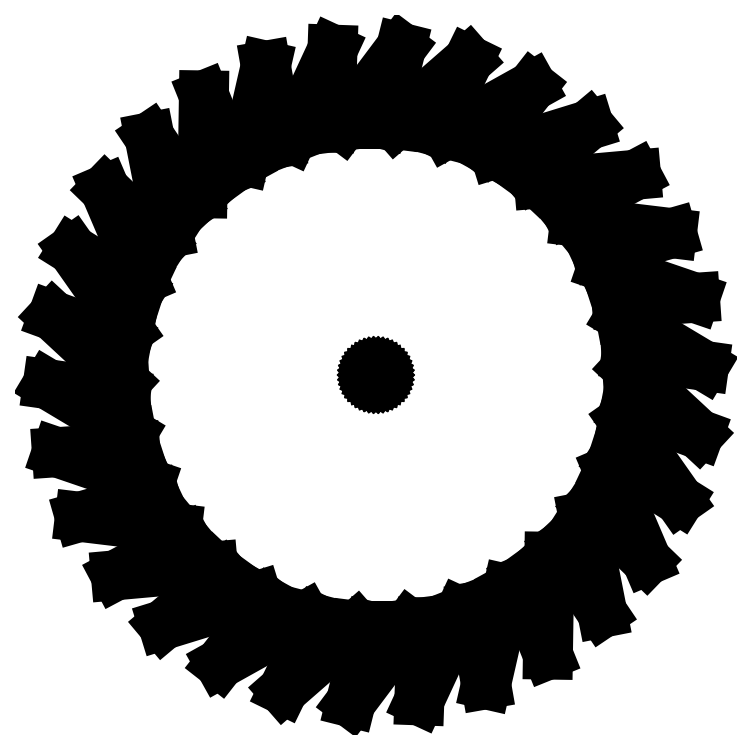
<metadata>
{"format":"dxf","ext":"dxf","renderer":"ezdxf+matplotlib","layout":"modelspace","background":"white","min_lineweight":24,"dpi":150}
</metadata>
<code>
0
SECTION
2
ENTITIES
0
LINE
8
0
10
6.657
20
-49.46
11
9.174
21
-49.14
0
LINE
8
0
10
9.174
20
-49.14
11
8.624
21
-64.62
0
LINE
8
0
10
8.624
20
-64.62
11
16.78
21
-47.03
0
LINE
8
0
10
16.78
20
-47.03
11
19.18
21
-46.08
0
LINE
8
0
10
19.18
20
-46.08
11
21.87
21
-61.41
0
LINE
8
0
10
21.87
20
-61.41
11
26.18
21
-42.55
0
LINE
8
0
10
26.18
20
-42.55
11
26.79
21
-42.22
0
LINE
8
0
10
26.79
20
-42.22
11
28.34
21
-41.09
0
LINE
8
0
10
28.34
20
-41.09
11
34.16
21
-55.52
0
LINE
8
0
10
34.16
20
-55.52
11
34.46
21
-36.1
0
LINE
8
0
10
34.46
20
-36.1
11
36.3
21
-34.36
0
LINE
8
0
10
36.3
20
-34.36
11
44.96
21
-47.21
0
LINE
8
0
10
44.96
20
-47.21
11
41.22
21
-28.18
0
LINE
8
0
10
41.22
20
-28.18
11
42.6
21
-26.01
0
LINE
8
0
10
42.6
20
-26.01
11
53.79
21
-36.83
0
LINE
8
0
10
53.79
20
-36.83
11
46.19
21
-19.04
0
LINE
8
0
10
46.19
20
-19.04
11
46.49
21
-18.41
0
LINE
8
0
10
46.49
20
-18.41
11
47.08
21
-16.59
0
LINE
8
0
10
47.08
20
-16.59
11
60.27
21
-24.84
0
LINE
8
0
10
60.27
20
-24.84
11
49.09
21
-8.952
0
LINE
8
0
10
49.09
20
-8.952
11
49.57
21
-6.46
0
LINE
8
0
10
49.57
20
-6.46
11
64.12
21
-11.77
0
LINE
8
0
10
64.12
20
-11.77
11
49.91
21
1.425
0
LINE
8
0
10
49.91
20
1.425
11
49.75
21
3.999
0
LINE
8
0
10
49.75
20
3.999
11
65.17
21
1.822
0
LINE
8
0
10
65.17
20
1.822
11
48.56
21
11.75
0
LINE
8
0
10
48.56
20
11.75
11
48.43
21
12.43
0
LINE
8
0
10
48.43
20
12.43
11
47.84
21
14.26
0
LINE
8
0
10
47.84
20
14.26
11
63.36
21
15.33
0
LINE
8
0
10
63.36
20
15.33
11
44.98
21
21.61
0
LINE
8
0
10
44.98
20
21.61
11
43.9
21
23.91
0
LINE
8
0
10
43.9
20
23.91
11
58.79
21
28.17
0
LINE
8
0
10
58.79
20
28.17
11
39.54
21
30.49
0
LINE
8
0
10
39.54
20
30.49
11
37.9
21
32.48
0
LINE
8
0
10
37.9
20
32.48
11
51.65
21
39.78
0
LINE
8
0
10
51.65
20
39.78
11
32.38
21
38.05
0
LINE
8
0
10
32.38
20
38.05
11
31.87
21
38.53
0
LINE
8
0
10
31.87
20
38.53
11
30.32
21
39.65
0
LINE
8
0
10
30.32
20
39.65
11
42.25
21
49.65
0
LINE
8
0
10
42.25
20
49.65
11
23.68
21
43.92
0
LINE
8
0
10
23.68
20
43.92
11
21.46
21
45.15
0
LINE
8
0
10
21.46
20
45.15
11
31.01
21
57.35
0
LINE
8
0
10
31.01
20
57.35
11
14.07
21
47.91
0
LINE
8
0
10
14.07
20
47.91
11
11.57
21
48.55
0
LINE
8
0
10
11.57
20
48.55
11
18.41
21
62.54
0
LINE
8
0
10
18.41
20
62.54
11
3.832
21
49.81
0
LINE
8
0
10
3.832
20
49.81
11
3.14
21
49.9
0
LINE
8
0
10
3.14
20
49.9
11
1.225
21
49.9
0
LINE
8
0
10
1.225
20
49.9
11
5
21
65
0
LINE
8
0
10
5
20
65
11
-6.657
21
49.46
0
LINE
8
0
10
-6.657
20
49.46
11
-9.174
21
49.14
0
LINE
8
0
10
-9.174
20
49.14
11
-8.624
21
64.62
0
LINE
8
0
10
-8.624
20
64.62
11
-16.78
21
47.03
0
LINE
8
0
10
-16.78
20
47.03
11
-19.18
21
46.08
0
LINE
8
0
10
-19.18
20
46.08
11
-21.87
21
61.41
0
LINE
8
0
10
-21.87
20
61.41
11
-26.18
21
42.55
0
LINE
8
0
10
-26.18
20
42.55
11
-26.79
21
42.22
0
LINE
8
0
10
-26.79
20
42.22
11
-28.34
21
41.09
0
LINE
8
0
10
-28.34
20
41.09
11
-34.16
21
55.52
0
LINE
8
0
10
-34.16
20
55.52
11
-34.46
21
36.1
0
LINE
8
0
10
-34.46
20
36.1
11
-36.3
21
34.36
0
LINE
8
0
10
-36.3
20
34.36
11
-44.96
21
47.21
0
LINE
8
0
10
-44.96
20
47.21
11
-41.22
21
28.18
0
LINE
8
0
10
-41.22
20
28.18
11
-42.6
21
26.01
0
LINE
8
0
10
-42.6
20
26.01
11
-53.79
21
36.83
0
LINE
8
0
10
-53.79
20
36.83
11
-46.19
21
19.04
0
LINE
8
0
10
-46.19
20
19.04
11
-46.49
21
18.41
0
LINE
8
0
10
-46.49
20
18.41
11
-47.08
21
16.59
0
LINE
8
0
10
-47.08
20
16.59
11
-60.27
21
24.84
0
LINE
8
0
10
-60.27
20
24.84
11
-49.09
21
8.952
0
LINE
8
0
10
-49.09
20
8.952
11
-49.57
21
6.46
0
LINE
8
0
10
-49.57
20
6.46
11
-64.12
21
11.77
0
LINE
8
0
10
-64.12
20
11.77
11
-49.91
21
-1.425
0
LINE
8
0
10
-49.91
20
-1.425
11
-49.75
21
-3.999
0
LINE
8
0
10
-49.75
20
-3.999
11
-65.17
21
-1.822
0
LINE
8
0
10
-65.17
20
-1.822
11
-48.56
21
-11.75
0
LINE
8
0
10
-48.56
20
-11.75
11
-48.43
21
-12.43
0
LINE
8
0
10
-48.43
20
-12.43
11
-47.84
21
-14.26
0
LINE
8
0
10
-47.84
20
-14.26
11
-63.36
21
-15.33
0
LINE
8
0
10
-63.36
20
-15.33
11
-44.98
21
-21.61
0
LINE
8
0
10
-44.98
20
-21.61
11
-43.9
21
-23.91
0
LINE
8
0
10
-43.9
20
-23.91
11
-58.79
21
-28.17
0
LINE
8
0
10
-58.79
20
-28.17
11
-39.54
21
-30.49
0
LINE
8
0
10
-39.54
20
-30.49
11
-37.9
21
-32.48
0
LINE
8
0
10
-37.9
20
-32.48
11
-51.65
21
-39.78
0
LINE
8
0
10
-51.65
20
-39.78
11
-32.38
21
-38.05
0
LINE
8
0
10
-32.38
20
-38.05
11
-31.87
21
-38.53
0
LINE
8
0
10
-31.87
20
-38.53
11
-30.32
21
-39.65
0
LINE
8
0
10
-30.32
20
-39.65
11
-42.25
21
-49.65
0
LINE
8
0
10
-42.25
20
-49.65
11
-23.68
21
-43.92
0
LINE
8
0
10
-23.68
20
-43.92
11
-21.46
21
-45.15
0
LINE
8
0
10
-21.46
20
-45.15
11
-31.01
21
-57.35
0
LINE
8
0
10
-31.01
20
-57.35
11
-14.07
21
-47.91
0
LINE
8
0
10
-14.07
20
-47.91
11
-11.57
21
-48.55
0
LINE
8
0
10
-11.57
20
-48.55
11
-18.41
21
-62.54
0
LINE
8
0
10
-18.41
20
-62.54
11
-3.832
21
-49.81
0
LINE
8
0
10
-3.832
20
-49.81
11
-3.14
21
-49.9
0
LINE
8
0
10
-3.14
20
-49.9
11
-1.225
21
-49.9
0
LINE
8
0
10
-1.225
20
-49.9
11
-5
21
-65
0
LINE
8
0
10
-5
20
-65
11
6.657
21
-49.46
0
LINE
8
0
10
-0.06279
20
-0.998
11
-0.1874
21
-0.9823
0
LINE
8
0
10
-0.1874
20
-0.9823
11
-0.309
21
-0.951
0
LINE
8
0
10
-0.309
20
-0.951
11
-0.4258
21
-0.9048
0
LINE
8
0
10
-0.4258
20
-0.9048
11
-0.5358
21
-0.8443
0
LINE
8
0
10
-0.5358
20
-0.8443
11
-0.6374
21
-0.7705
0
LINE
8
0
10
-0.6374
20
-0.7705
11
-0.729
21
-0.6845
0
LINE
8
0
10
-0.729
20
-0.6845
11
-0.809
21
-0.5878
0
LINE
8
0
10
-0.809
20
-0.5878
11
-0.8763
21
-0.4818
0
LINE
8
0
10
-0.8763
20
-0.4818
11
-0.9298
21
-0.3681
0
LINE
8
0
10
-0.9298
20
-0.3681
11
-0.9686
21
-0.2487
0
LINE
8
0
10
-0.9686
20
-0.2487
11
-0.9921
21
-0.1253
0
LINE
8
0
10
-0.9921
20
-0.1253
11
-1
21
0
0
LINE
8
0
10
-1
20
0
11
-0.9921
21
0.1253
0
LINE
8
0
10
-0.9921
20
0.1253
11
-0.9686
21
0.2487
0
LINE
8
0
10
-0.9686
20
0.2487
11
-0.9298
21
0.3681
0
LINE
8
0
10
-0.9298
20
0.3681
11
-0.8763
21
0.4818
0
LINE
8
0
10
-0.8763
20
0.4818
11
-0.809
21
0.5878
0
LINE
8
0
10
-0.809
20
0.5878
11
-0.729
21
0.6845
0
LINE
8
0
10
-0.729
20
0.6845
11
-0.6374
21
0.7705
0
LINE
8
0
10
-0.6374
20
0.7705
11
-0.5358
21
0.8443
0
LINE
8
0
10
-0.5358
20
0.8443
11
-0.4258
21
0.9048
0
LINE
8
0
10
-0.4258
20
0.9048
11
-0.309
21
0.951
0
LINE
8
0
10
-0.309
20
0.951
11
-0.1874
21
0.9823
0
LINE
8
0
10
-0.1874
20
0.9823
11
-0.06279
21
0.998
0
LINE
8
0
10
-0.06279
20
0.998
11
0.06279
21
0.998
0
LINE
8
0
10
0.06279
20
0.998
11
0.1874
21
0.9823
0
LINE
8
0
10
0.1874
20
0.9823
11
0.309
21
0.951
0
LINE
8
0
10
0.309
20
0.951
11
0.4258
21
0.9048
0
LINE
8
0
10
0.4258
20
0.9048
11
0.5358
21
0.8443
0
LINE
8
0
10
0.5358
20
0.8443
11
0.6374
21
0.7705
0
LINE
8
0
10
0.6374
20
0.7705
11
0.729
21
0.6845
0
LINE
8
0
10
0.729
20
0.6845
11
0.809
21
0.5878
0
LINE
8
0
10
0.809
20
0.5878
11
0.8763
21
0.4818
0
LINE
8
0
10
0.8763
20
0.4818
11
0.9298
21
0.3681
0
LINE
8
0
10
0.9298
20
0.3681
11
0.9686
21
0.2487
0
LINE
8
0
10
0.9686
20
0.2487
11
0.9921
21
0.1253
0
LINE
8
0
10
0.9921
20
0.1253
11
1
21
0
0
LINE
8
0
10
1
20
0
11
0.9921
21
-0.1253
0
LINE
8
0
10
0.9921
20
-0.1253
11
0.9686
21
-0.2487
0
LINE
8
0
10
0.9686
20
-0.2487
11
0.9298
21
-0.3681
0
LINE
8
0
10
0.9298
20
-0.3681
11
0.8763
21
-0.4818
0
LINE
8
0
10
0.8763
20
-0.4818
11
0.809
21
-0.5878
0
LINE
8
0
10
0.809
20
-0.5878
11
0.729
21
-0.6845
0
LINE
8
0
10
0.729
20
-0.6845
11
0.6374
21
-0.7705
0
LINE
8
0
10
0.6374
20
-0.7705
11
0.5358
21
-0.8443
0
LINE
8
0
10
0.5358
20
-0.8443
11
0.4258
21
-0.9048
0
LINE
8
0
10
0.4258
20
-0.9048
11
0.309
21
-0.951
0
LINE
8
0
10
0.309
20
-0.951
11
0.1874
21
-0.9823
0
LINE
8
0
10
0.1874
20
-0.9823
11
0.06279
21
-0.998
0
LINE
8
0
10
0.06279
20
-0.998
11
-0.06279
21
-0.998
0
ENDSEC
0
EOF

</code>
